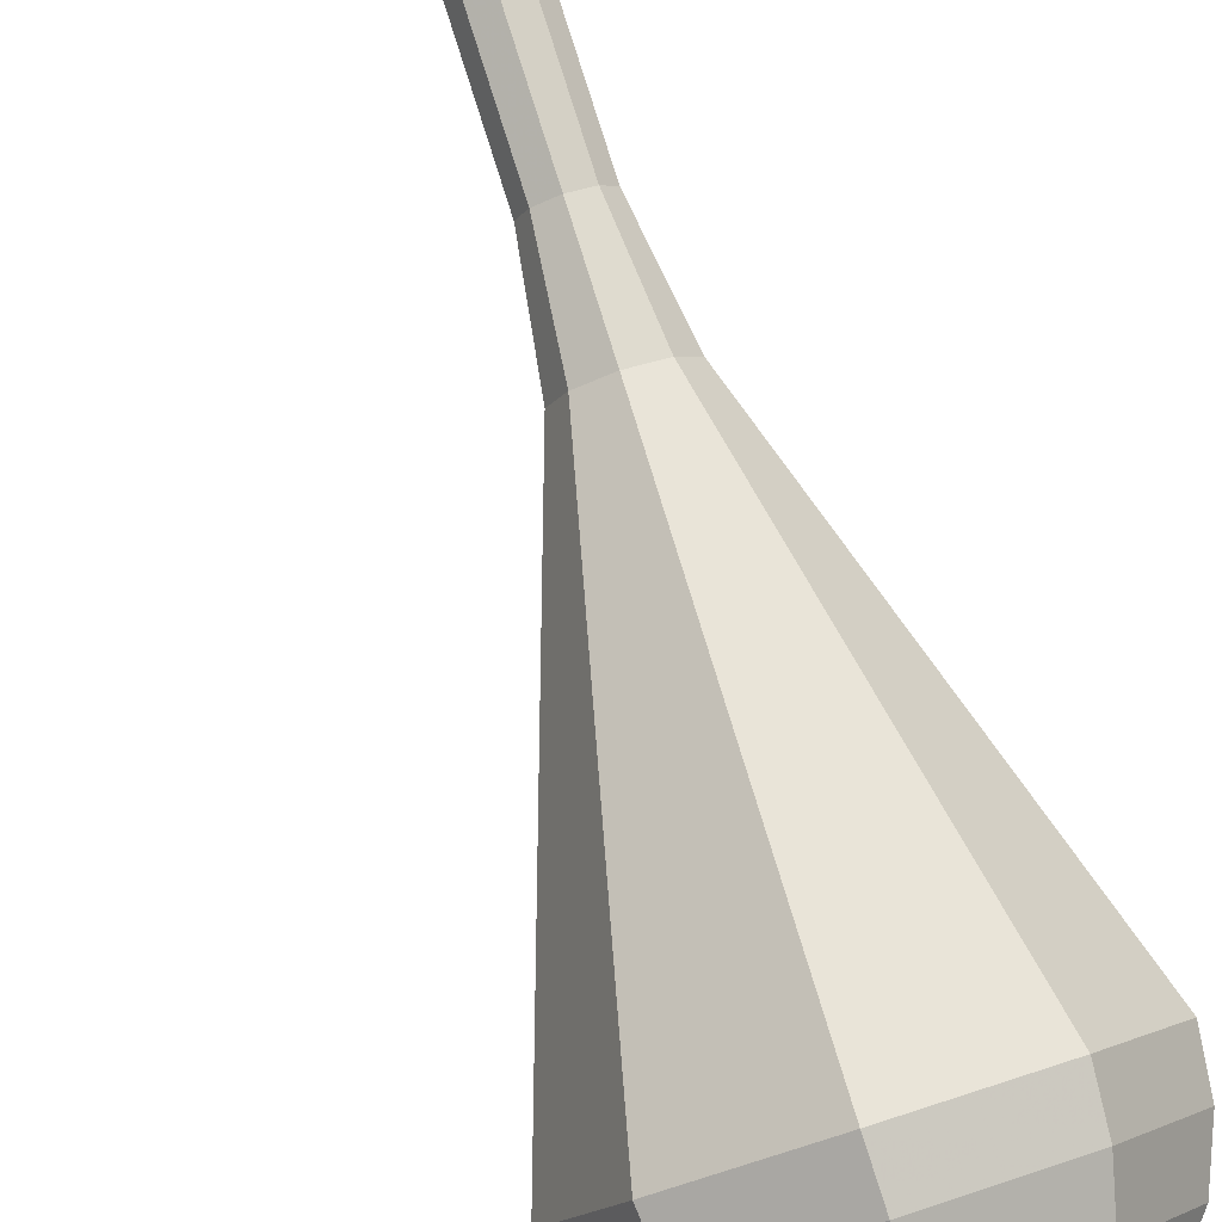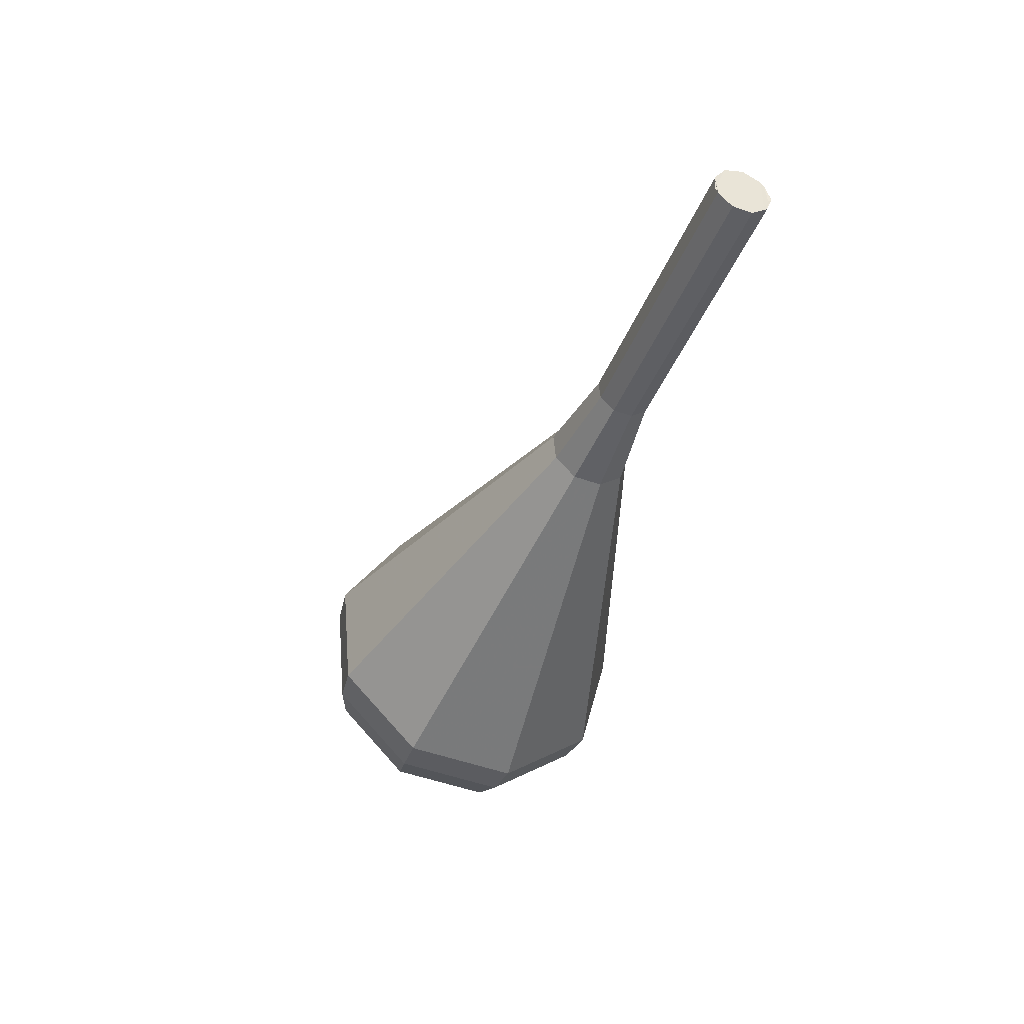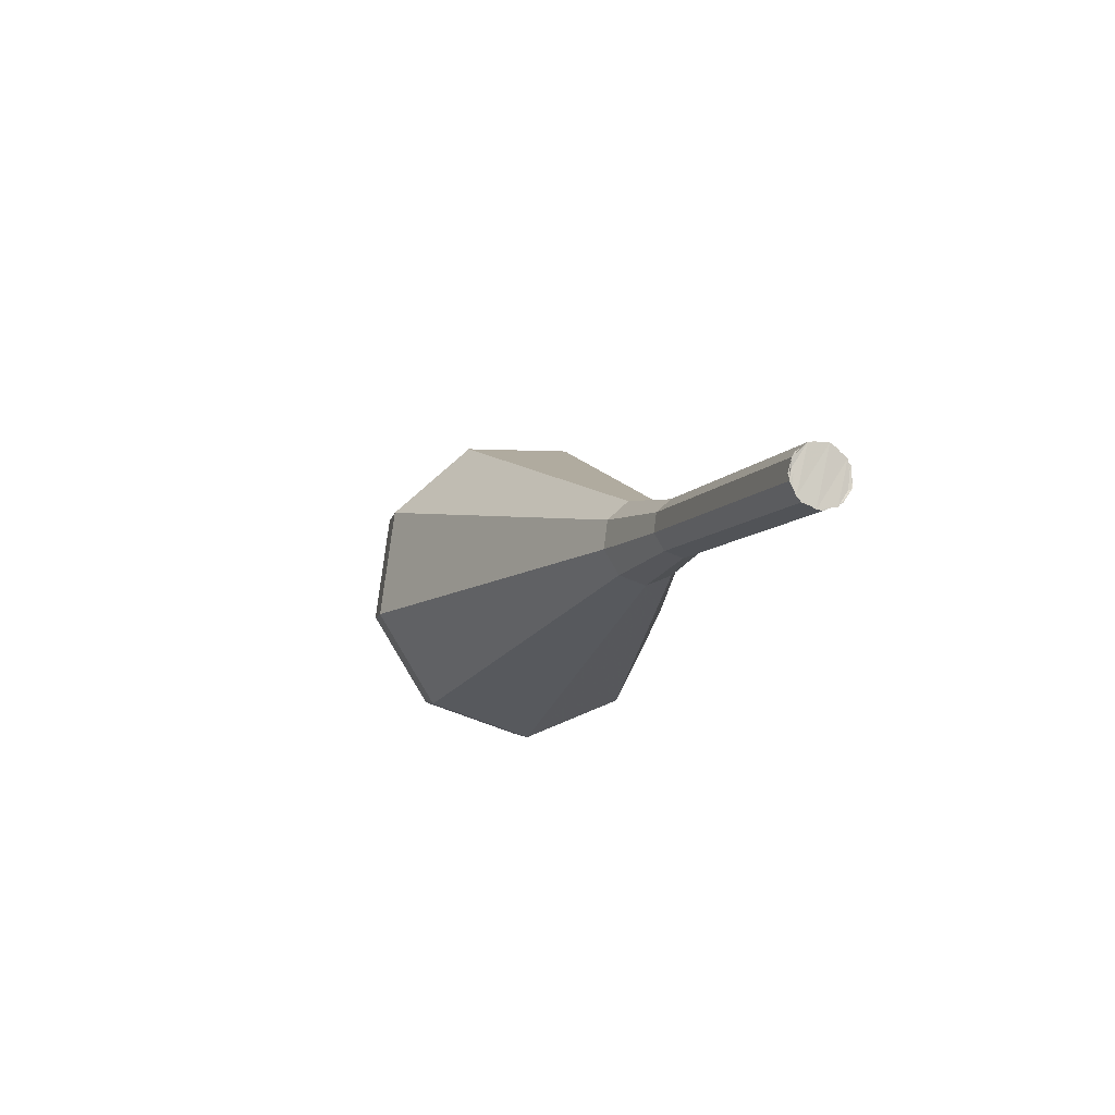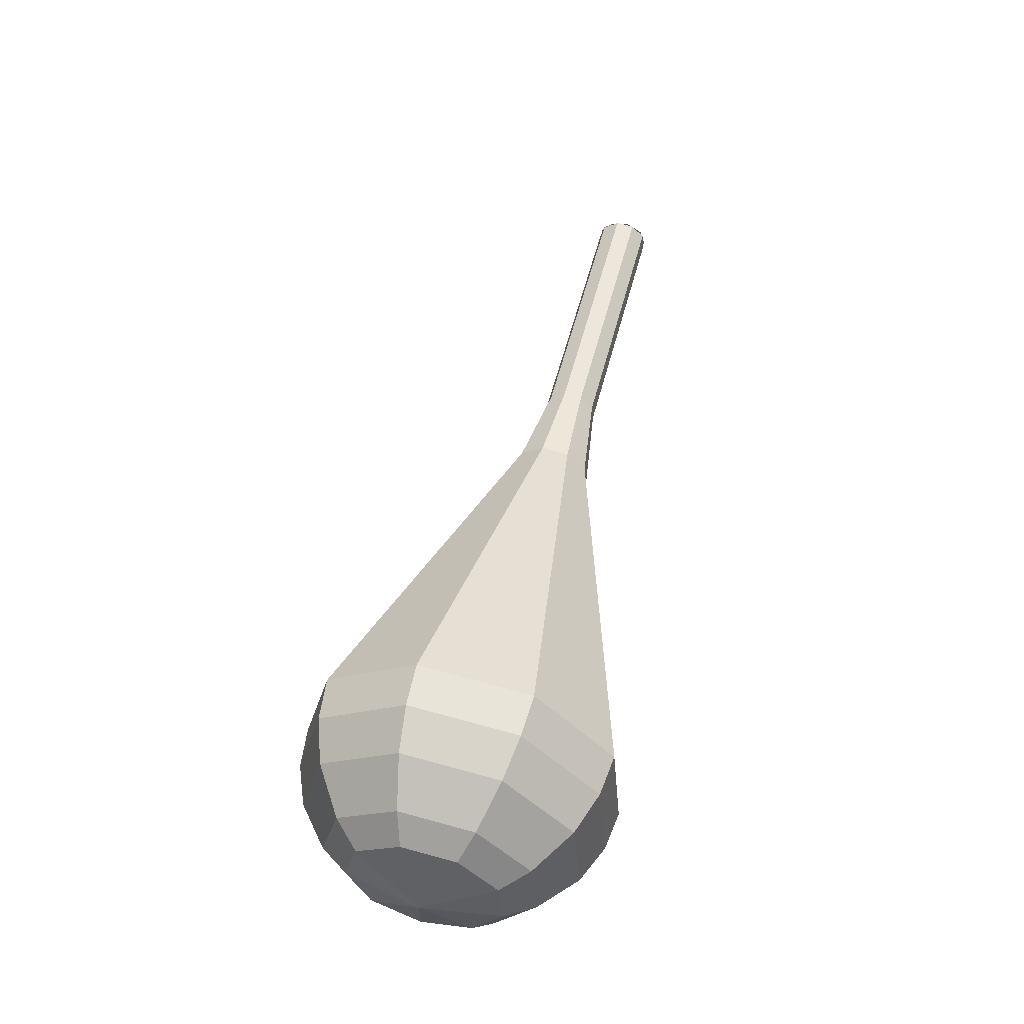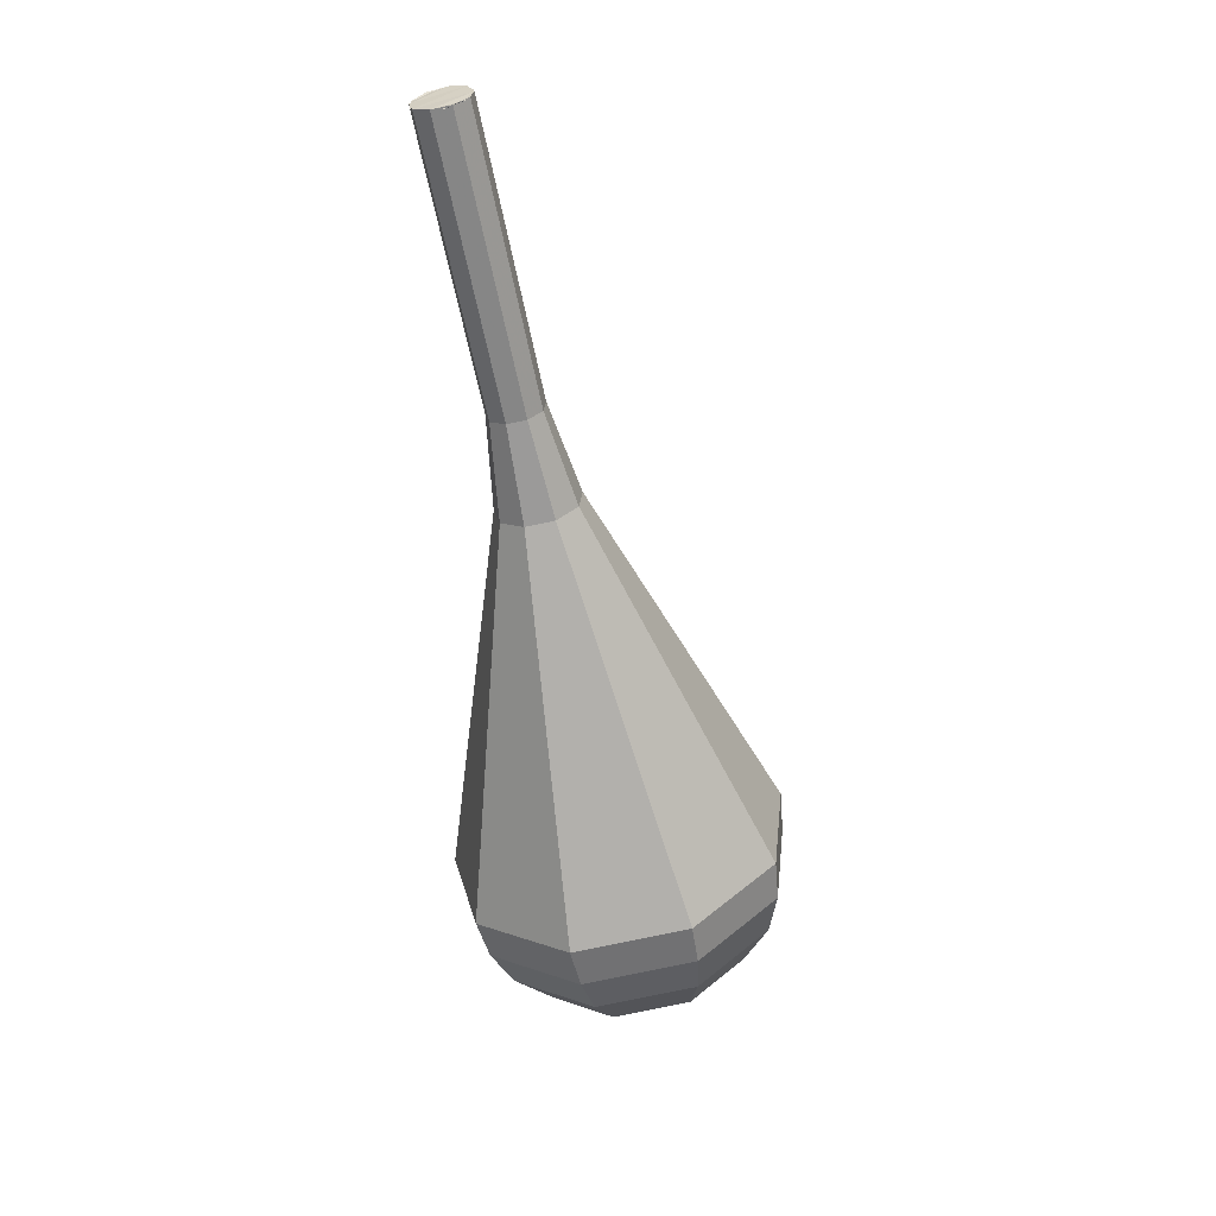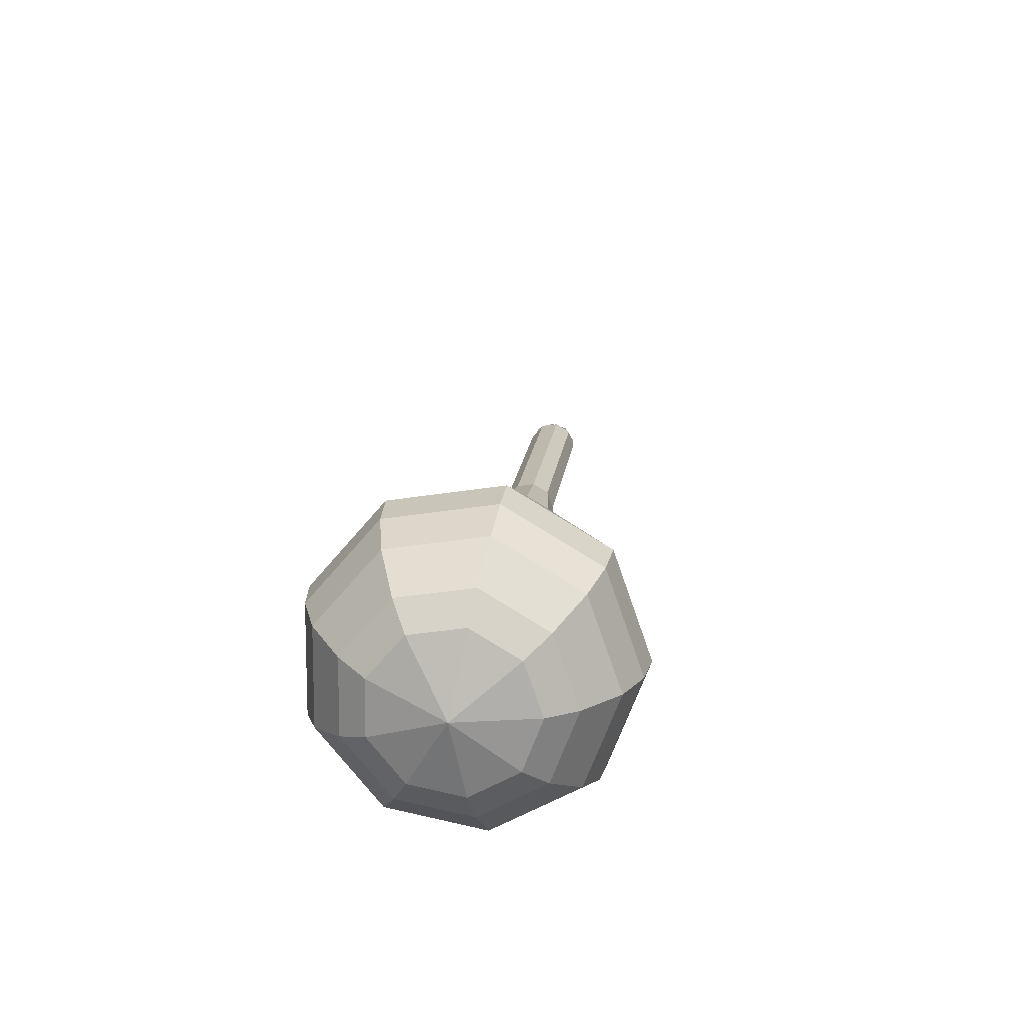
<metadata>
{"format":"obj","ext":"obj","renderer":"f3d","projection":"perspective","resolution":1024,"background":"white","views":[{"elev":62.7,"azim":154.9,"up":"+Y"},{"elev":48.4,"azim":113.1,"up":"+Z"},{"elev":76.2,"azim":125.3,"up":"+Z"},{"elev":-22.7,"azim":65.1,"up":"+Z"},{"elev":45.4,"azim":-16.8,"up":"+Z"},{"elev":-54.2,"azim":39.0,"up":"+Z"}]}
</metadata>
<code>
g tube1
v 126.5 135.4 111.8
v 125.9 135.9 111.6
v 125 136 111.4
v 124.4 135.5 111.5
v 124.1 134.7 111.7
v 124.5 133.9 111.9
v 125.3 133.6 112.1
v 126.1 133.9 112.2
v 126.6 134.6 112.1
v 126.5 135.4 111.8
v 124.2 134.4 111.8
v 124.2 135.2 111.5
v 124.8 135.9 111.4
v 125.6 136 111.4
v 126.4 135.6 111.7
v 126.6 134.8 112
v 126.3 134.1 112.2
v 125.5 133.7 112.2
v 124.7 133.8 112.1
v 124.2 134.4 111.8
v 124.6 133.1 107.8
v 124.7 133.9 107.6
v 125.3 134.5 107.4
v 126.1 134.6 107.5
v 126.8 134.2 107.7
v 127.1 133.5 108
v 126.7 132.7 108.2
v 126 132.3 108.3
v 125.2 132.5 108.1
v 124.6 133.1 107.8
v 125.1 131.7 103.9
v 125.1 132.5 103.6
v 125.7 133.2 103.4
v 126.5 133.3 103.5
v 127.3 132.9 103.7
v 127.5 132.1 104
v 127.2 131.4 104.2
v 126.4 131 104.3
v 125.6 131.1 104.1
v 125.1 131.7 103.9
v 125.5 130.4 99.88
v 125.6 131.2 99.61
v 126.2 131.8 99.47
v 127 131.9 99.52
v 127.7 131.5 99.74
v 128 130.8 100
v 127.6 130 100.3
v 126.9 129.6 100.3
v 126.1 129.7 100.2
v 125.5 130.4 99.88
v 125.4 128.8 95.91
v 125.5 130 95.5
v 126.3 131 95.29
v 127.6 131.2 95.36
v 128.7 130.5 95.69
v 129 129.4 96.12
v 128.6 128.3 96.45
v 127.4 127.7 96.53
v 126.2 127.9 96.31
v 125.4 128.8 95.91
v 123.7 125.2 87.95
v 123.8 128.3 86.94
v 125.9 130.6 86.4
v 129.1 131.1 86.58
v 131.8 129.5 87.41
v 132.7 126.7 88.5
v 131.5 123.8 89.32
v 128.7 122.3 89.51
v 125.6 122.9 88.97
v 123.7 125.2 87.95
v 121.9 121.6 80
v 122.1 126.5 78.37
v 125.6 130.2 77.5
v 130.6 131 77.81
v 134.9 128.5 79.13
v 136.4 123.9 80.87
v 134.5 119.4 82.19
v 130 117 82.5
v 125 117.9 81.63
v 121.9 121.6 80
v 122.3 121.1 78.24
v 122.5 125.8 76.66
v 125.9 129.4 75.82
v 130.8 130.2 76.11
v 134.9 127.8 77.4
v 136.4 123.4 79.07
v 134.5 118.9 80.36
v 130.1 116.6 80.65
v 125.3 117.5 79.81
v 122.3 121.1 78.24
v 123.2 120.7 76.47
v 123.4 124.9 75.06
v 126.4 128.1 74.31
v 130.8 128.9 74.57
v 134.5 126.7 75.72
v 135.9 122.8 77.22
v 134.2 118.8 78.37
v 130.2 116.7 78.63
v 125.9 117.5 77.88
v 123.2 120.7 76.47
v 124.9 120.6 74.71
v 125 123.8 73.63
v 127.3 126.3 73.06
v 130.7 126.8 73.25
v 133.5 125.2 74.13
v 134.5 122.2 75.28
v 133.2 119.2 76.16
v 130.2 117.6 76.36
v 127 118.1 75.78
v 124.9 120.6 74.71
v 126.3 120.7 73.82
v 126.4 123.1 73.03
v 128 124.9 72.62
v 130.5 125.3 72.76
v 132.6 124.1 73.4
v 133.3 121.9 74.24
v 132.4 119.7 74.89
v 130.2 118.5 75.03
v 127.8 118.9 74.61
v 126.3 120.7 73.82
v 129.8 121.6 72.94
v 129.8 121.6 72.94
v 129.8 121.6 72.94
v 129.8 121.6 72.94
v 129.8 121.6 72.94
v 129.8 121.6 72.94
v 129.8 121.6 72.94
v 129.8 121.6 72.94
v 129.8 121.6 72.94
v 129.8 121.6 72.94
f 1 2 12
f 12 11 1
f 2 3 13
f 13 12 2
f 3 4 14
f 14 13 3
f 4 5 15
f 15 14 4
f 5 6 16
f 16 15 5
f 6 7 17
f 17 16 6
f 7 8 18
f 18 17 7
f 8 9 19
f 19 18 8
f 9 10 20
f 20 19 9
f 11 12 22
f 22 21 11
f 12 13 23
f 23 22 12
f 13 14 24
f 24 23 13
f 14 15 25
f 25 24 14
f 15 16 26
f 26 25 15
f 16 17 27
f 27 26 16
f 17 18 28
f 28 27 17
f 18 19 29
f 29 28 18
f 19 20 30
f 30 29 19
f 21 22 32
f 32 31 21
f 22 23 33
f 33 32 22
f 23 24 34
f 34 33 23
f 24 25 35
f 35 34 24
f 25 26 36
f 36 35 25
f 26 27 37
f 37 36 26
f 27 28 38
f 38 37 27
f 28 29 39
f 39 38 28
f 29 30 40
f 40 39 29
f 31 32 42
f 42 41 31
f 32 33 43
f 43 42 32
f 33 34 44
f 44 43 33
f 34 35 45
f 45 44 34
f 35 36 46
f 46 45 35
f 36 37 47
f 47 46 36
f 37 38 48
f 48 47 37
f 38 39 49
f 49 48 38
f 39 40 50
f 50 49 39
f 41 42 52
f 52 51 41
f 42 43 53
f 53 52 42
f 43 44 54
f 54 53 43
f 44 45 55
f 55 54 44
f 45 46 56
f 56 55 45
f 46 47 57
f 57 56 46
f 47 48 58
f 58 57 47
f 48 49 59
f 59 58 48
f 49 50 60
f 60 59 49
f 51 52 62
f 62 61 51
f 52 53 63
f 63 62 52
f 53 54 64
f 64 63 53
f 54 55 65
f 65 64 54
f 55 56 66
f 66 65 55
f 56 57 67
f 67 66 56
f 57 58 68
f 68 67 57
f 58 59 69
f 69 68 58
f 59 60 70
f 70 69 59
f 61 62 72
f 72 71 61
f 62 63 73
f 73 72 62
f 63 64 74
f 74 73 63
f 64 65 75
f 75 74 64
f 65 66 76
f 76 75 65
f 66 67 77
f 77 76 66
f 67 68 78
f 78 77 67
f 68 69 79
f 79 78 68
f 69 70 80
f 80 79 69
f 71 72 82
f 82 81 71
f 72 73 83
f 83 82 72
f 73 74 84
f 84 83 73
f 74 75 85
f 85 84 74
f 75 76 86
f 86 85 75
f 76 77 87
f 87 86 76
f 77 78 88
f 88 87 77
f 78 79 89
f 89 88 78
f 79 80 90
f 90 89 79
f 81 82 92
f 92 91 81
f 82 83 93
f 93 92 82
f 83 84 94
f 94 93 83
f 84 85 95
f 95 94 84
f 85 86 96
f 96 95 85
f 86 87 97
f 97 96 86
f 87 88 98
f 98 97 87
f 88 89 99
f 99 98 88
f 89 90 100
f 100 99 89
f 91 92 102
f 102 101 91
f 92 93 103
f 103 102 92
f 93 94 104
f 104 103 93
f 94 95 105
f 105 104 94
f 95 96 106
f 106 105 95
f 96 97 107
f 107 106 96
f 97 98 108
f 108 107 97
f 98 99 109
f 109 108 98
f 99 100 110
f 110 109 99
f 101 102 112
f 112 111 101
f 102 103 113
f 113 112 102
f 103 104 114
f 114 113 103
f 104 105 115
f 115 114 104
f 105 106 116
f 116 115 105
f 106 107 117
f 117 116 106
f 107 108 118
f 118 117 107
f 108 109 119
f 119 118 108
f 109 110 120
f 120 119 109
f 111 112 122
f 122 121 111
f 112 113 123
f 123 122 112
f 113 114 124
f 124 123 113
f 114 115 125
f 125 124 114
f 115 116 126
f 126 125 115
f 116 117 127
f 127 126 116
f 117 118 128
f 128 127 117
f 118 119 129
f 129 128 118
f 119 120 130
f 130 129 119

</code>
